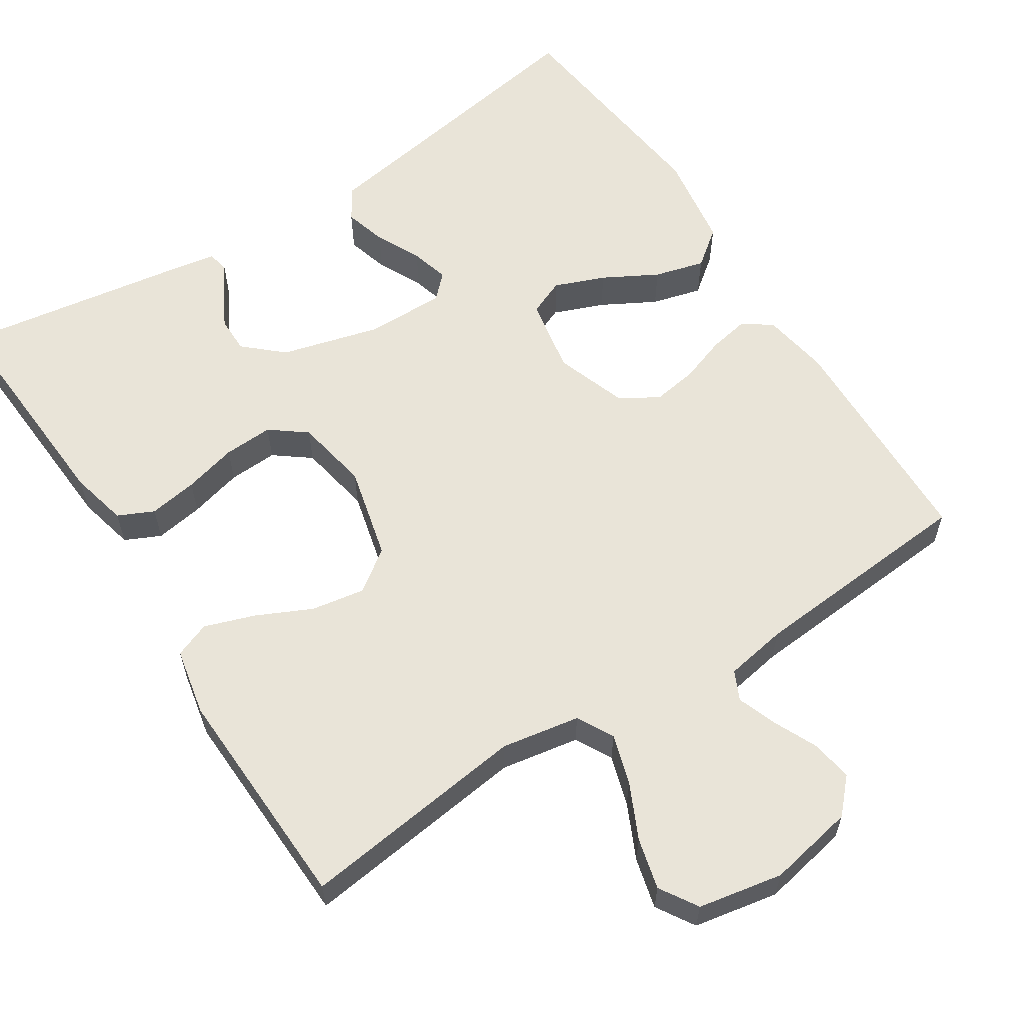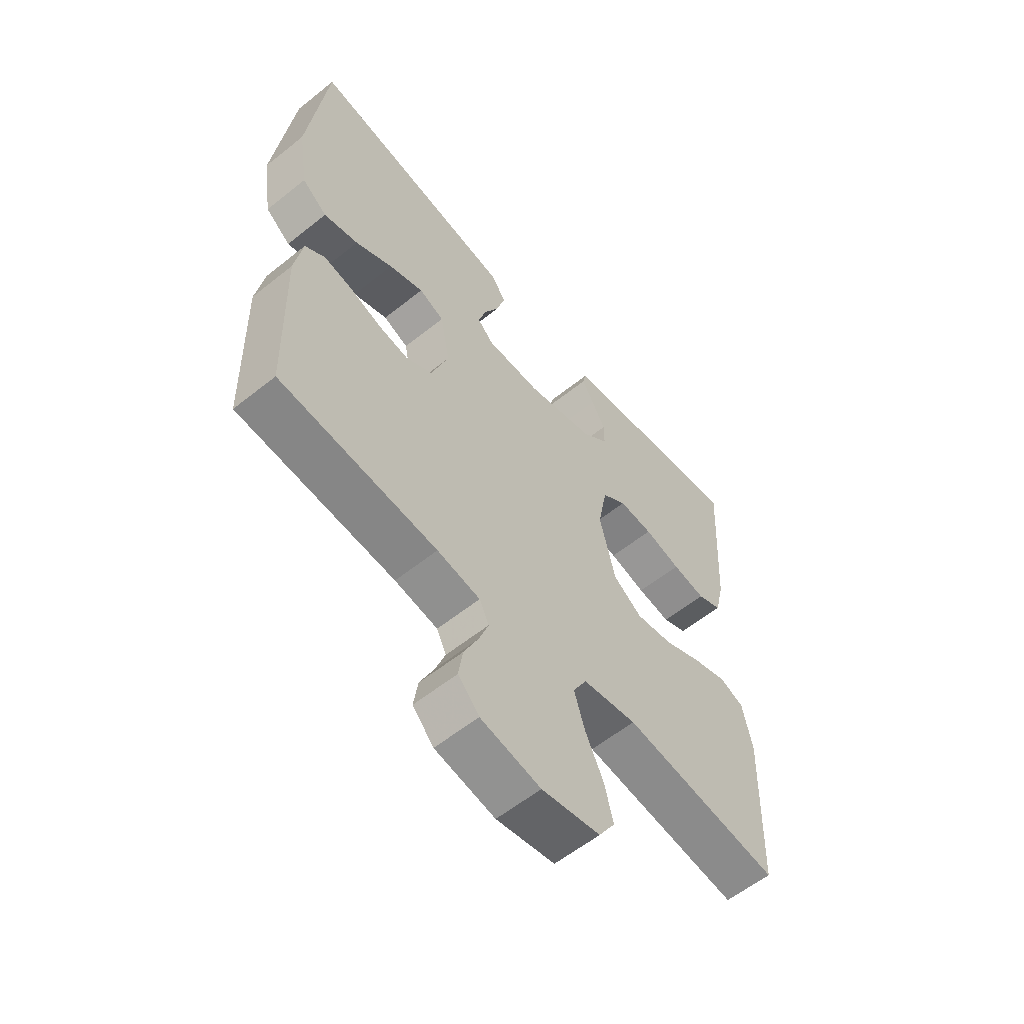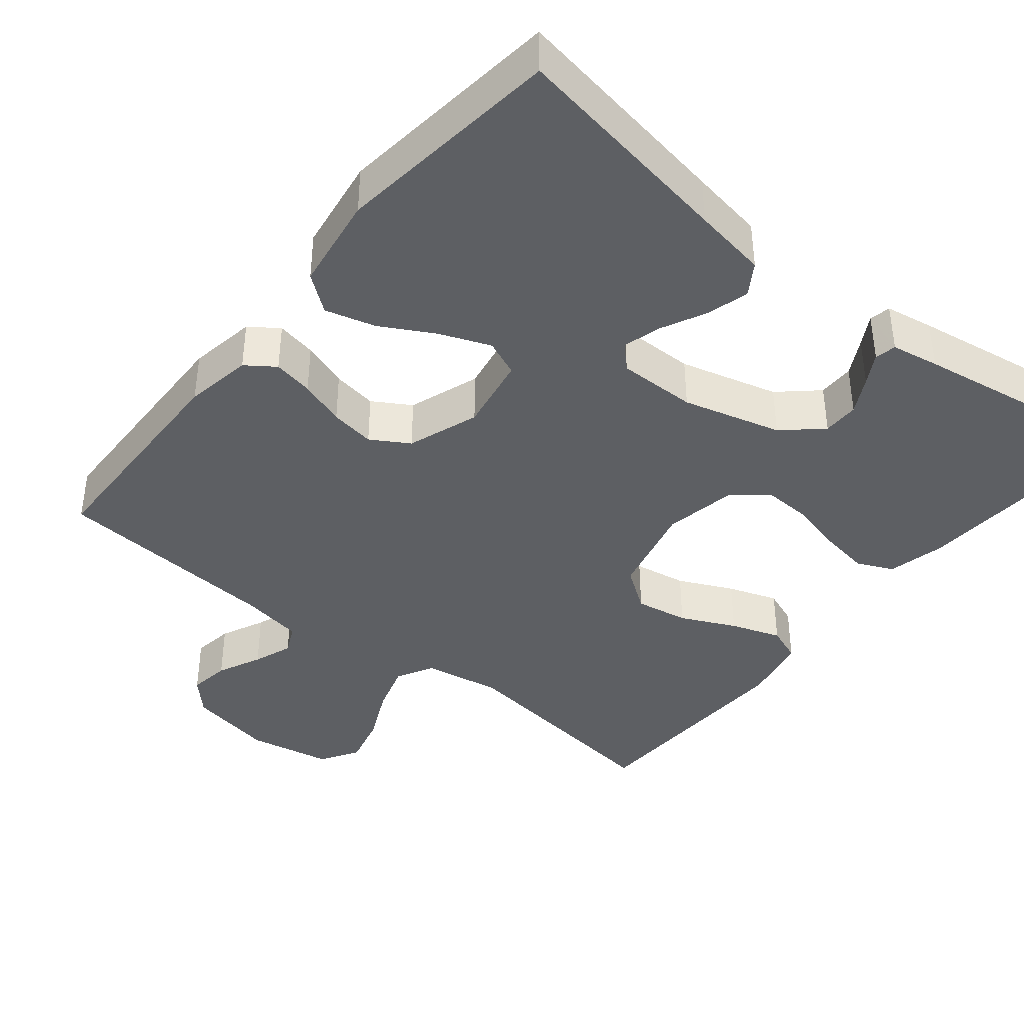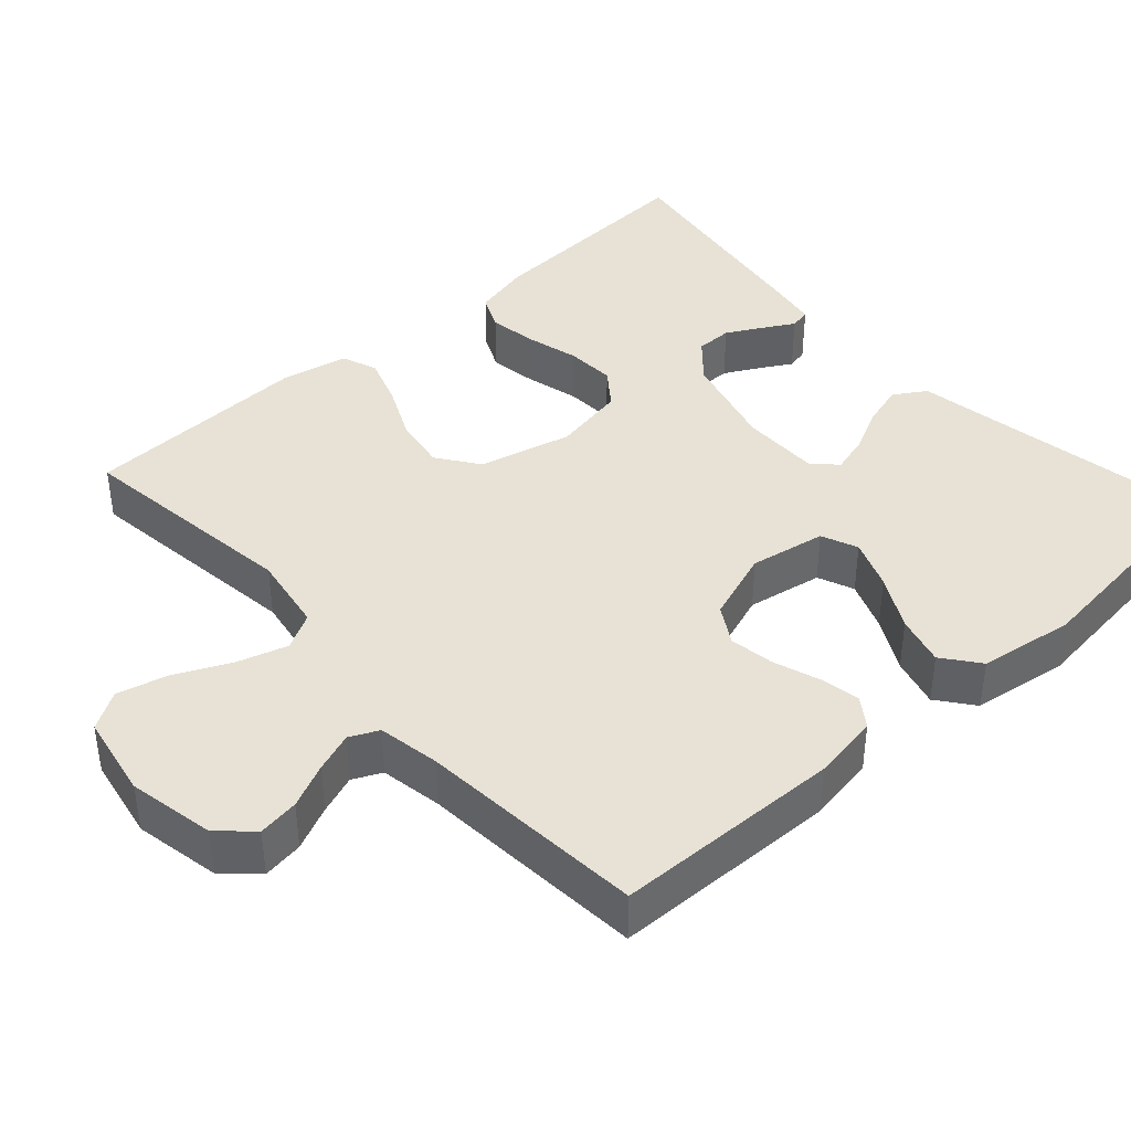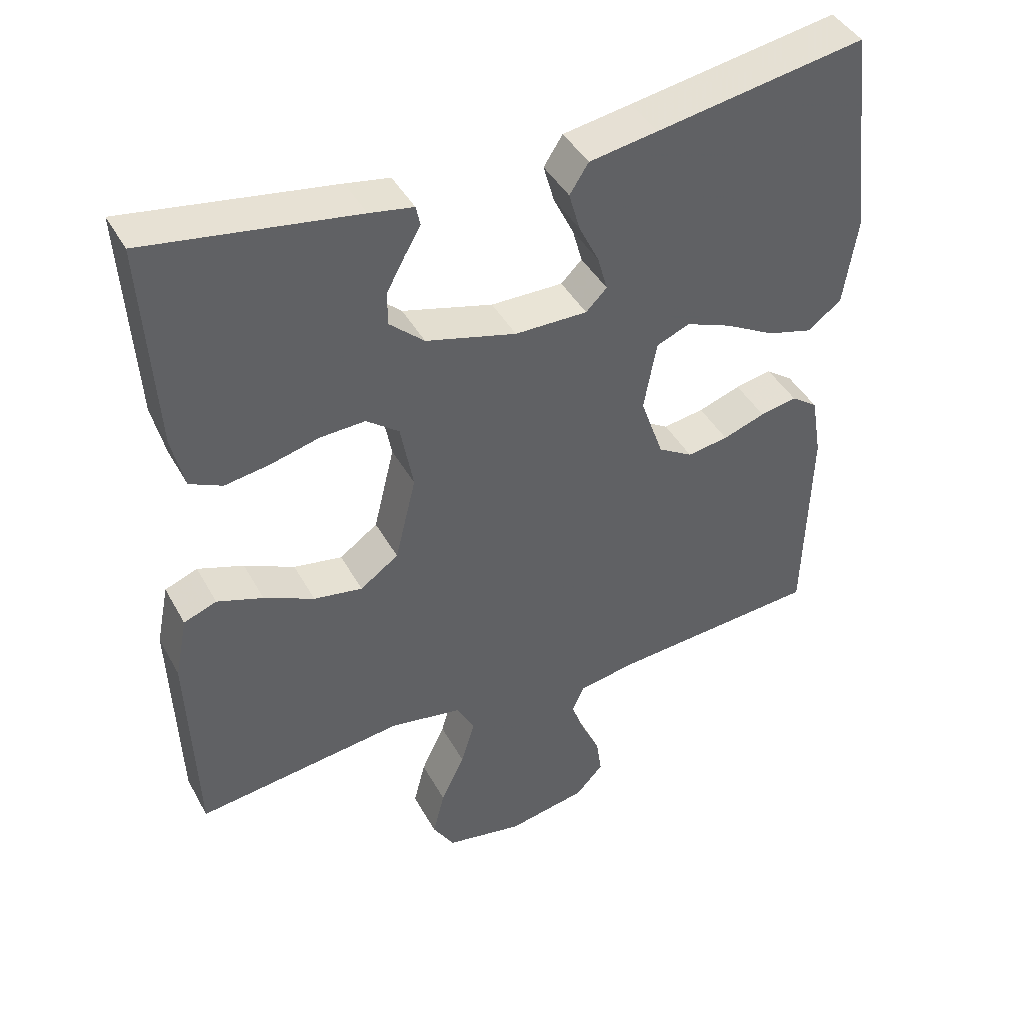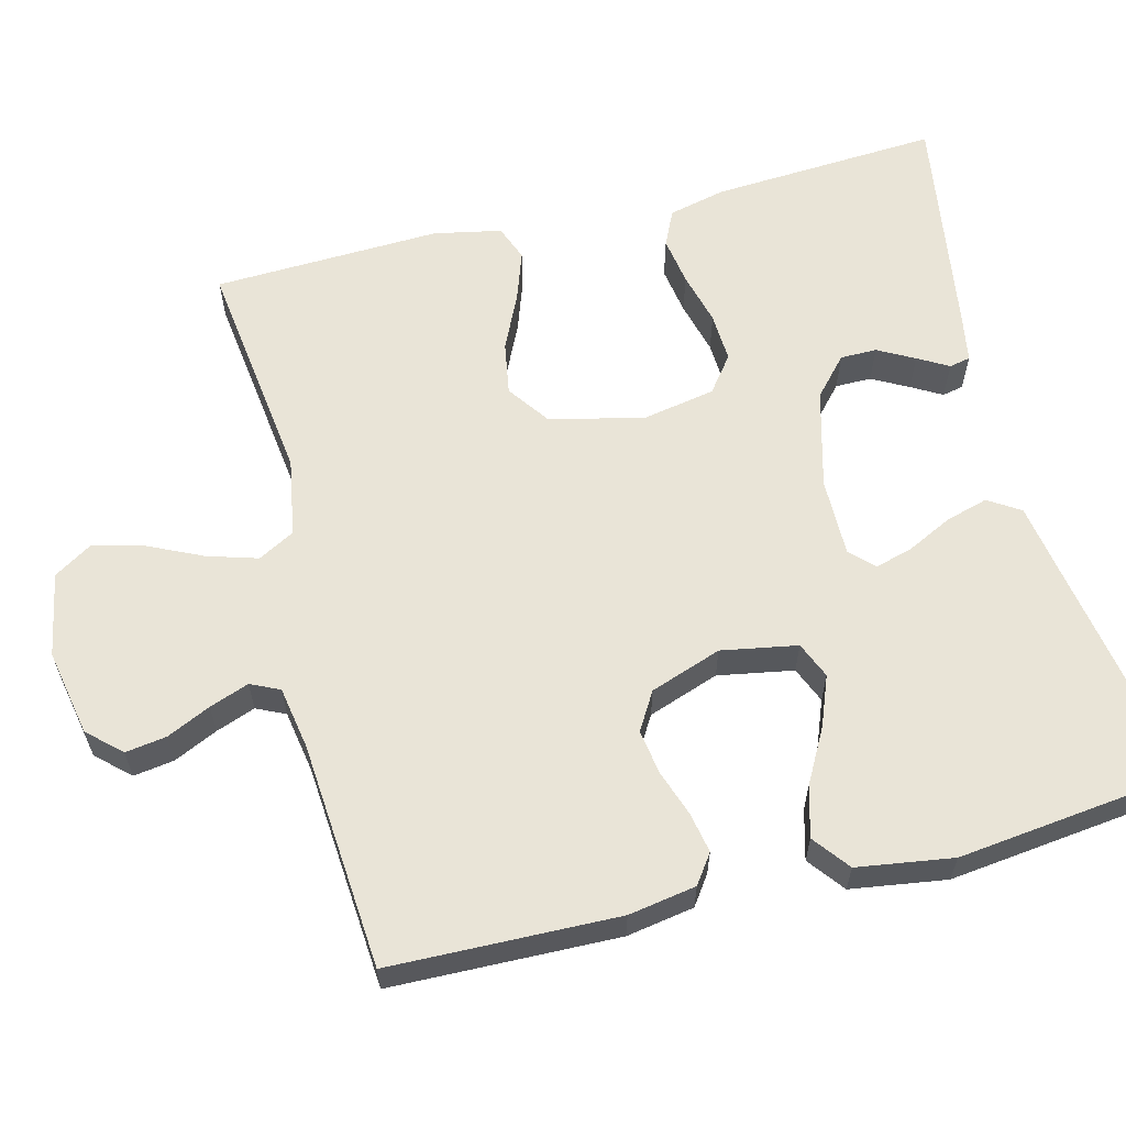
<metadata>
{"format":"obj","ext":"obj","renderer":"f3d","projection":"perspective","resolution":1024,"background":"white","views":[{"elev":60.2,"azim":147.2,"up":"+Y"},{"elev":-59.0,"azim":-50.5,"up":"+Z"},{"elev":-40.2,"azim":-39.0,"up":"+Y"},{"elev":40.5,"azim":-132.1,"up":"+Y"},{"elev":42.7,"azim":153.0,"up":"+Z"},{"elev":61.1,"azim":-104.3,"up":"+Y"}]}
</metadata>
<code>
v 0.5 0.07 0.5
v 0.482 0.07 0.2
v 0.464 0.07 0.124
v 0.417 0.07 0.102
v 0.353 0.07 0.112
v 0.283 0.07 0.13
v 0.218 0.07 0.133
v 0.171 0.07 0.097
v 0.153 0.07 0
v 0.183 0.07 -0.123
v 0.238 0.07 -0.162
v 0.308 0.07 -0.15
v 0.38 0.07 -0.116
v 0.446 0.07 -0.093
v 0.493 0.07 -0.111
v 0.511 0.07 -0.2
v 0.5 0.07 -0.5
v 0.2 0.07 -0.462
v 0.097 0.07 -0.48
v 0.071 0.07 -0.528
v 0.091 0.07 -0.594
v 0.125 0.07 -0.666
v 0.142 0.07 -0.733
v 0.111 0.07 -0.783
v 0 0.07 -0.804
v -0.114 0.07 -0.782
v -0.154 0.07 -0.739
v -0.146 0.07 -0.685
v -0.119 0.07 -0.627
v -0.1 0.07 -0.575
v -0.118 0.07 -0.537
v -0.2 0.07 -0.523
v -0.5 0.07 -0.5
v -0.508 0.07 -0.2
v -0.493 0.07 -0.111
v -0.455 0.07 -0.084
v -0.402 0.07 -0.094
v -0.341 0.07 -0.115
v -0.282 0.07 -0.124
v -0.232 0.07 -0.094
v -0.199 0.07 0
v -0.217 0.07 0.1
v -0.265 0.07 0.12
v -0.331 0.07 0.094
v -0.402 0.07 0.055
v -0.468 0.07 0.037
v -0.516 0.07 0.074
v -0.535 0.07 0.2
v -0.5 0.07 0.5
v -0.2 0.07 0.45
v -0.102 0.07 0.434
v -0.075 0.07 0.392
v -0.091 0.07 0.336
v -0.12 0.07 0.277
v -0.134 0.07 0.227
v -0.104 0.07 0.197
v 0 0.07 0.198
v 0.13 0.07 0.233
v 0.18 0.07 0.278
v 0.18 0.07 0.326
v 0.154 0.07 0.374
v 0.131 0.07 0.414
v 0.137 0.07 0.442
v 0.2 0.07 0.453
v 0.5 0 0.5
v 0.482 0 0.2
v 0.464 0 0.124
v 0.417 0 0.102
v 0.353 0 0.112
v 0.283 0 0.13
v 0.218 0 0.133
v 0.171 0 0.097
v 0.153 0 0
v 0.183 0 -0.123
v 0.238 0 -0.162
v 0.308 0 -0.15
v 0.38 0 -0.116
v 0.446 0 -0.093
v 0.493 0 -0.111
v 0.511 0 -0.2
v 0.5 0 -0.5
v 0.2 0 -0.462
v 0.097 0 -0.48
v 0.071 0 -0.528
v 0.091 0 -0.594
v 0.125 0 -0.666
v 0.142 0 -0.733
v 0.111 0 -0.783
v 0 0 -0.804
v -0.114 0 -0.782
v -0.154 0 -0.739
v -0.146 0 -0.685
v -0.119 0 -0.627
v -0.1 0 -0.575
v -0.118 0 -0.537
v -0.2 0 -0.523
v -0.5 0 -0.5
v -0.508 0 -0.2
v -0.493 0 -0.111
v -0.455 0 -0.084
v -0.402 0 -0.094
v -0.341 0 -0.115
v -0.282 0 -0.124
v -0.232 0 -0.094
v -0.199 0 0
v -0.217 0 0.1
v -0.265 0 0.12
v -0.331 0 0.094
v -0.402 0 0.055
v -0.468 0 0.037
v -0.516 0 0.074
v -0.535 0 0.2
v -0.5 0 0.5
v -0.2 0 0.45
v -0.102 0 0.434
v -0.075 0 0.392
v -0.091 0 0.336
v -0.12 0 0.277
v -0.134 0 0.227
v -0.104 0 0.197
v 0 0 0.198
v 0.13 0 0.233
v 0.18 0 0.278
v 0.18 0 0.326
v 0.154 0 0.374
v 0.131 0 0.414
v 0.137 0 0.442
v 0.2 0 0.453
f 3 4 5
f 2 3 5
f 1 2 5
f 64 1 5
f 63 64 5
f 62 63 5
f 61 62 5
f 60 61 5
f 59 60 5 6
f 58 59 6 7
f 57 58 7 8
f 56 57 8 9
f 52 53 54
f 51 52 54
f 50 51 54
f 50 54 55
f 49 50 55
f 48 49 55
f 47 48 55
f 46 47 55
f 45 46 55
f 44 45 55
f 43 44 55 56
f 36 37 38
f 35 36 38
f 34 35 38
f 33 34 38
f 32 33 38
f 31 32 38 39
f 30 31 39 40
f 27 28 29
f 26 27 29
f 25 26 29
f 24 25 29
f 23 24 29
f 22 23 29
f 21 22 29
f 20 21 29 30
f 30 40 41
f 20 30 41
f 19 20 41
f 16 17 18
f 15 16 18
f 14 15 18
f 13 14 18
f 12 13 18
f 11 12 18 19
f 56 9 10
f 42 43 56
f 42 56 10
f 19 41 42
f 11 19 42
f 10 11 42
f 69 68 67
f 69 67 66
f 69 66 65
f 69 65 128
f 69 128 127
f 69 127 126
f 69 126 125
f 69 125 124
f 70 69 124 123
f 71 70 123 122
f 72 71 122 121
f 73 72 121 120
f 118 117 116
f 118 116 115
f 118 115 114
f 119 118 114
f 119 114 113
f 119 113 112
f 119 112 111
f 119 111 110
f 119 110 109
f 119 109 108
f 120 119 108 107
f 102 101 100
f 102 100 99
f 102 99 98
f 102 98 97
f 102 97 96
f 103 102 96 95
f 104 103 95 94
f 93 92 91
f 93 91 90
f 93 90 89
f 93 89 88
f 93 88 87
f 93 87 86
f 93 86 85
f 94 93 85 84
f 105 104 94
f 105 94 84
f 105 84 83
f 82 81 80
f 82 80 79
f 82 79 78
f 82 78 77
f 82 77 76
f 83 82 76 75
f 74 73 120
f 120 107 106
f 74 120 106
f 106 105 83
f 106 83 75
f 106 75 74
f 1 65 66 2
f 2 66 67 3
f 3 67 68 4
f 4 68 69 5
f 5 69 70 6
f 6 70 71 7
f 7 71 72 8
f 8 72 73 9
f 9 73 74 10
f 10 74 75 11
f 11 75 76 12
f 12 76 77 13
f 13 77 78 14
f 14 78 79 15
f 15 79 80 16
f 16 80 81 17
f 17 81 82 18
f 18 82 83 19
f 19 83 84 20
f 20 84 85 21
f 21 85 86 22
f 22 86 87 23
f 23 87 88 24
f 24 88 89 25
f 25 89 90 26
f 26 90 91 27
f 27 91 92 28
f 28 92 93 29
f 29 93 94 30
f 30 94 95 31
f 31 95 96 32
f 32 96 97 33
f 33 97 98 34
f 34 98 99 35
f 35 99 100 36
f 36 100 101 37
f 37 101 102 38
f 38 102 103 39
f 39 103 104 40
f 40 104 105 41
f 41 105 106 42
f 42 106 107 43
f 43 107 108 44
f 44 108 109 45
f 45 109 110 46
f 46 110 111 47
f 47 111 112 48
f 48 112 113 49
f 49 113 114 50
f 50 114 115 51
f 51 115 116 52
f 52 116 117 53
f 53 117 118 54
f 54 118 119 55
f 55 119 120 56
f 56 120 121 57
f 57 121 122 58
f 58 122 123 59
f 59 123 124 60
f 60 124 125 61
f 61 125 126 62
f 62 126 127 63
f 63 127 128 64
f 64 128 65 1

</code>
